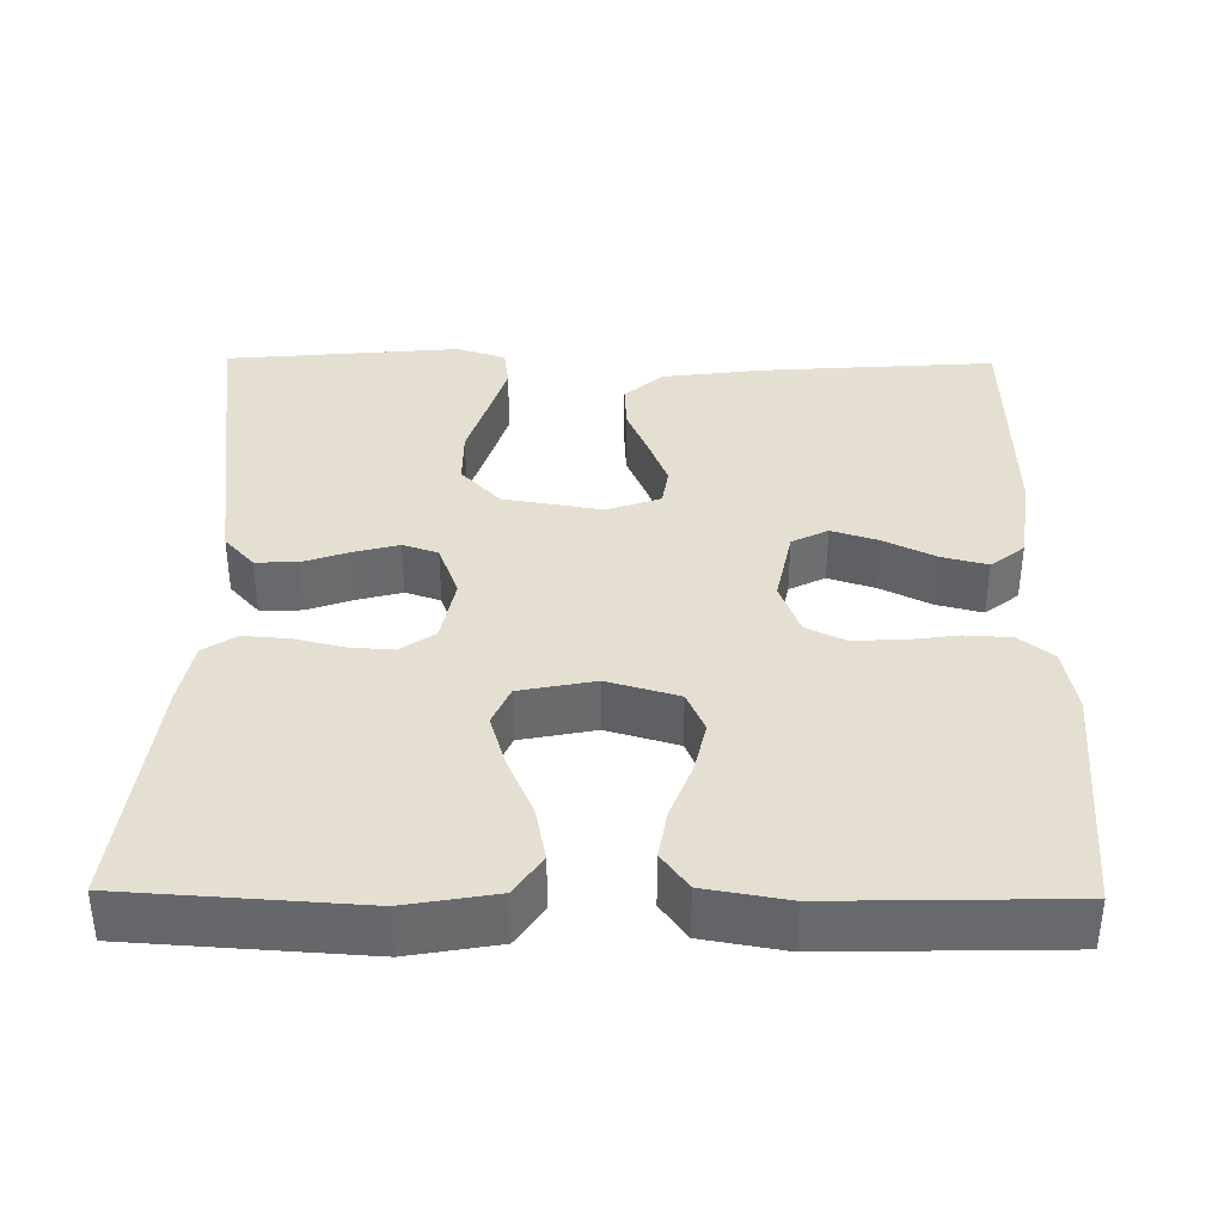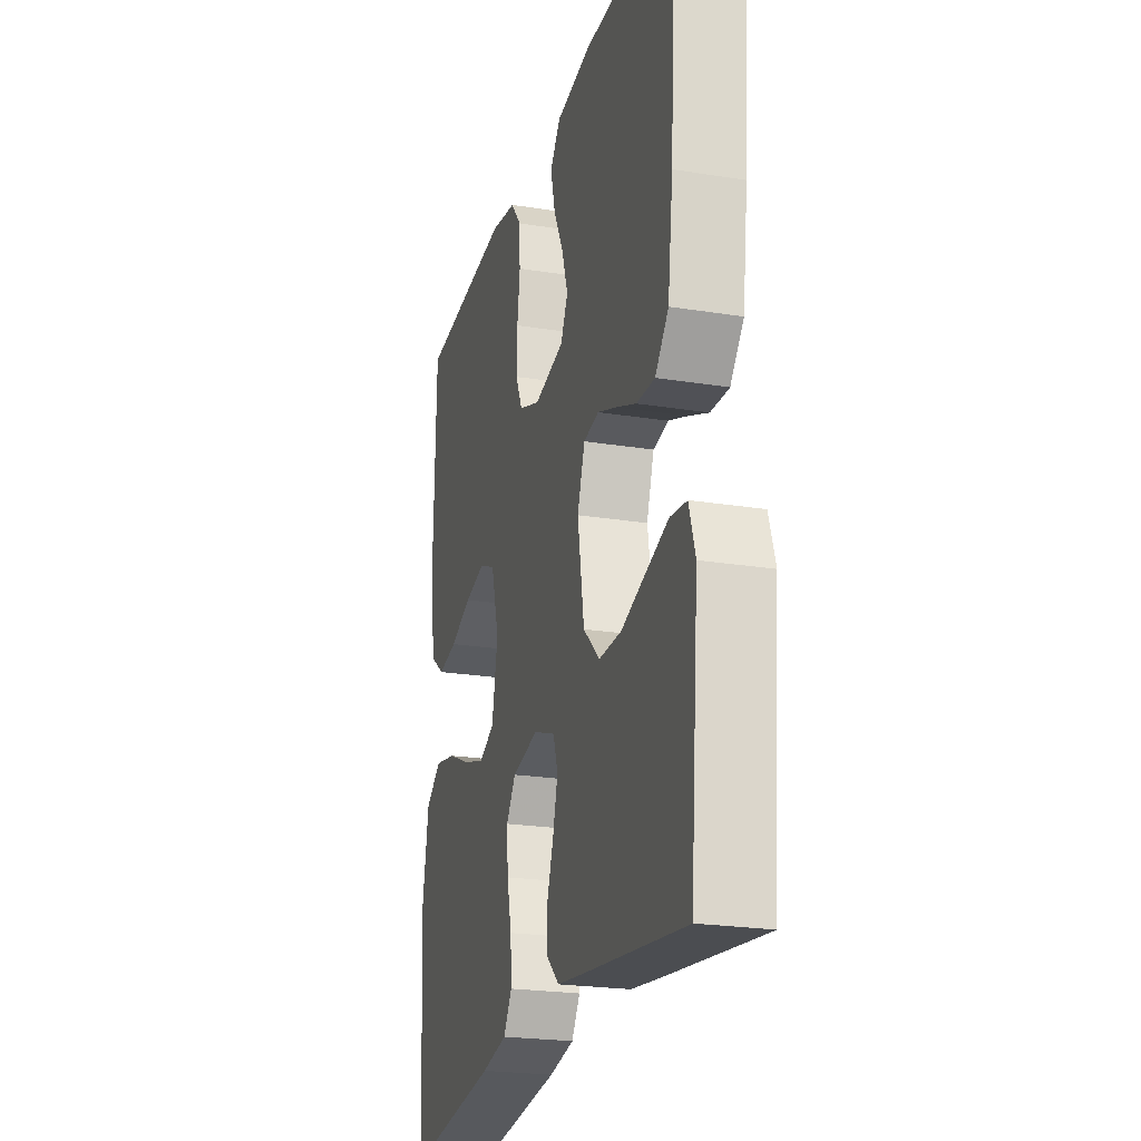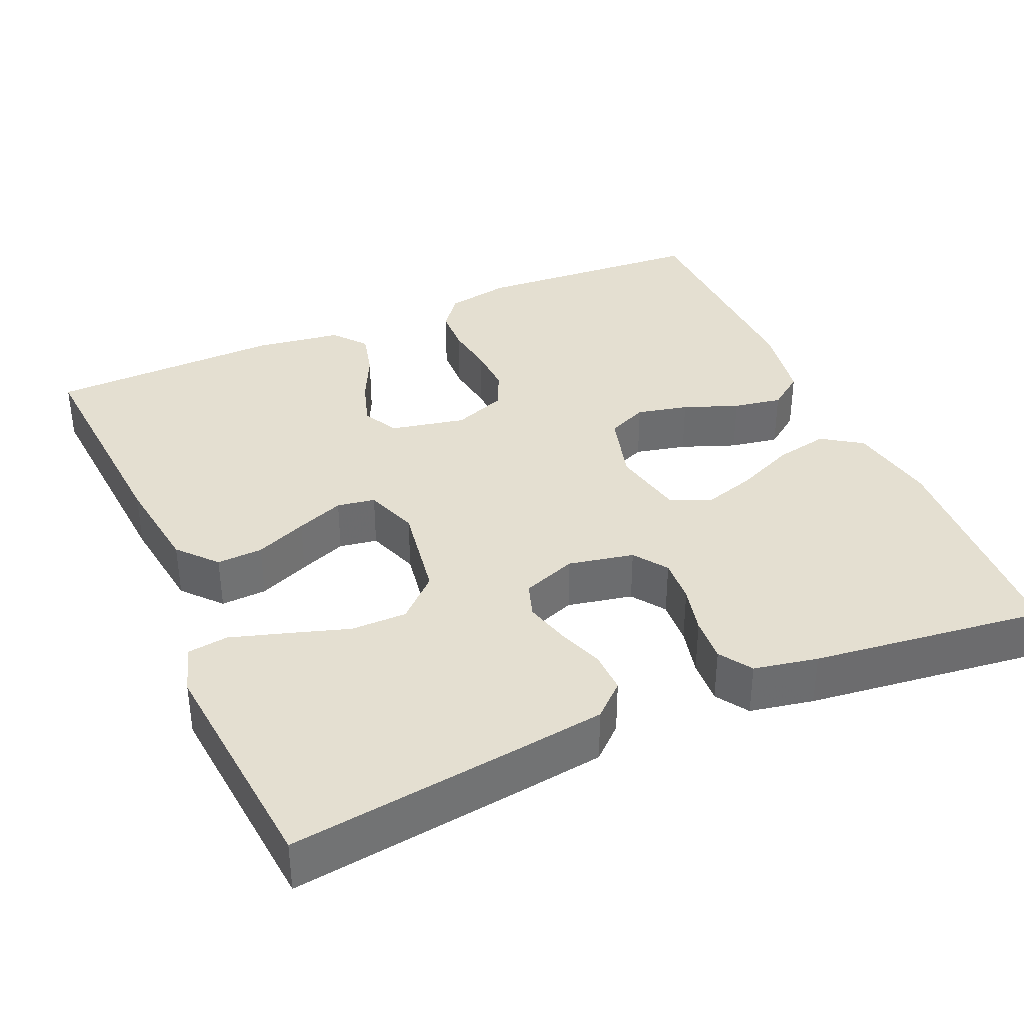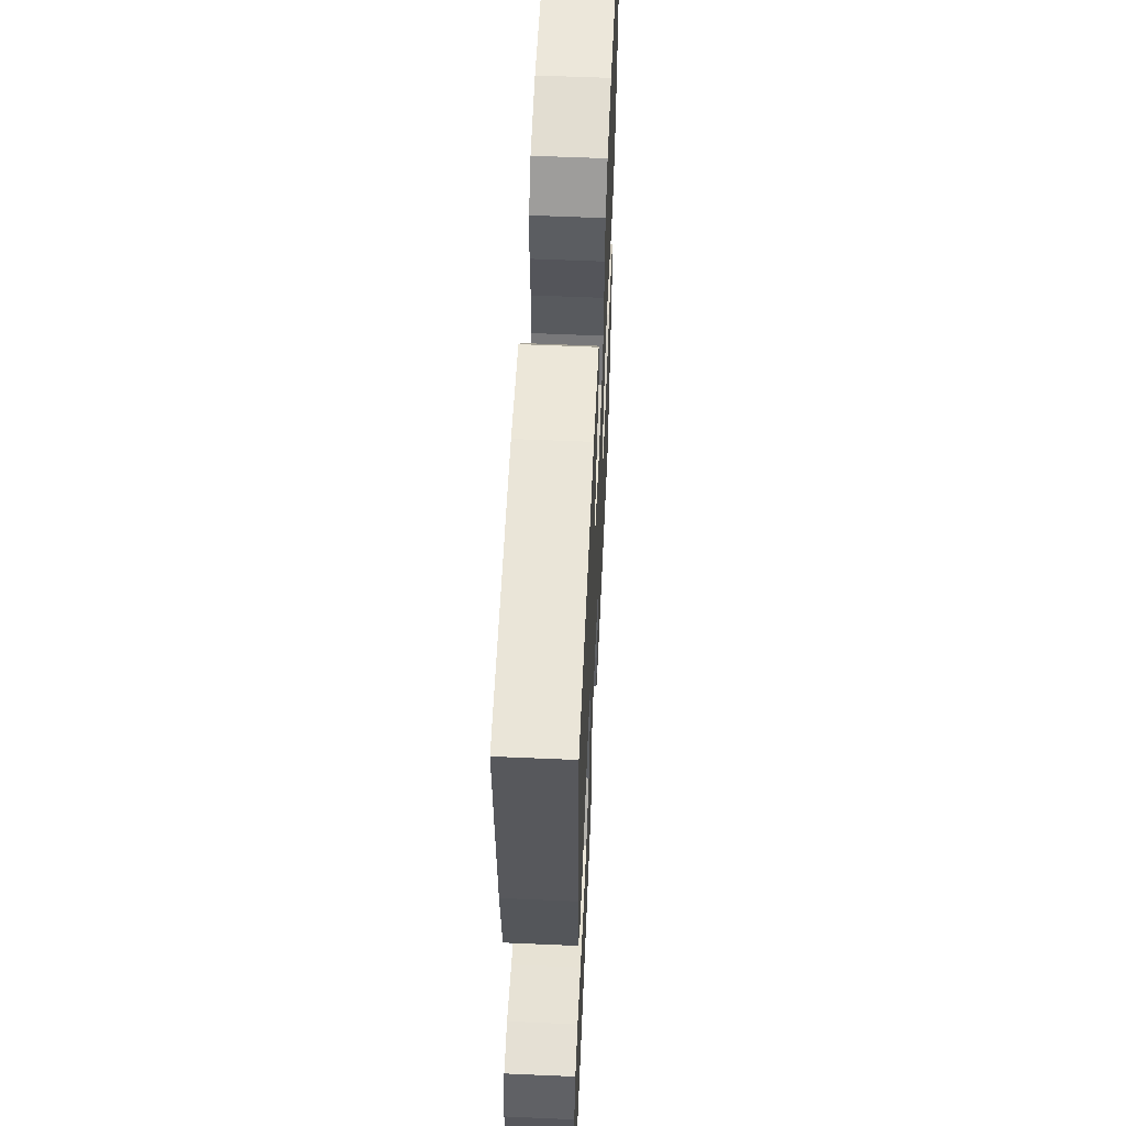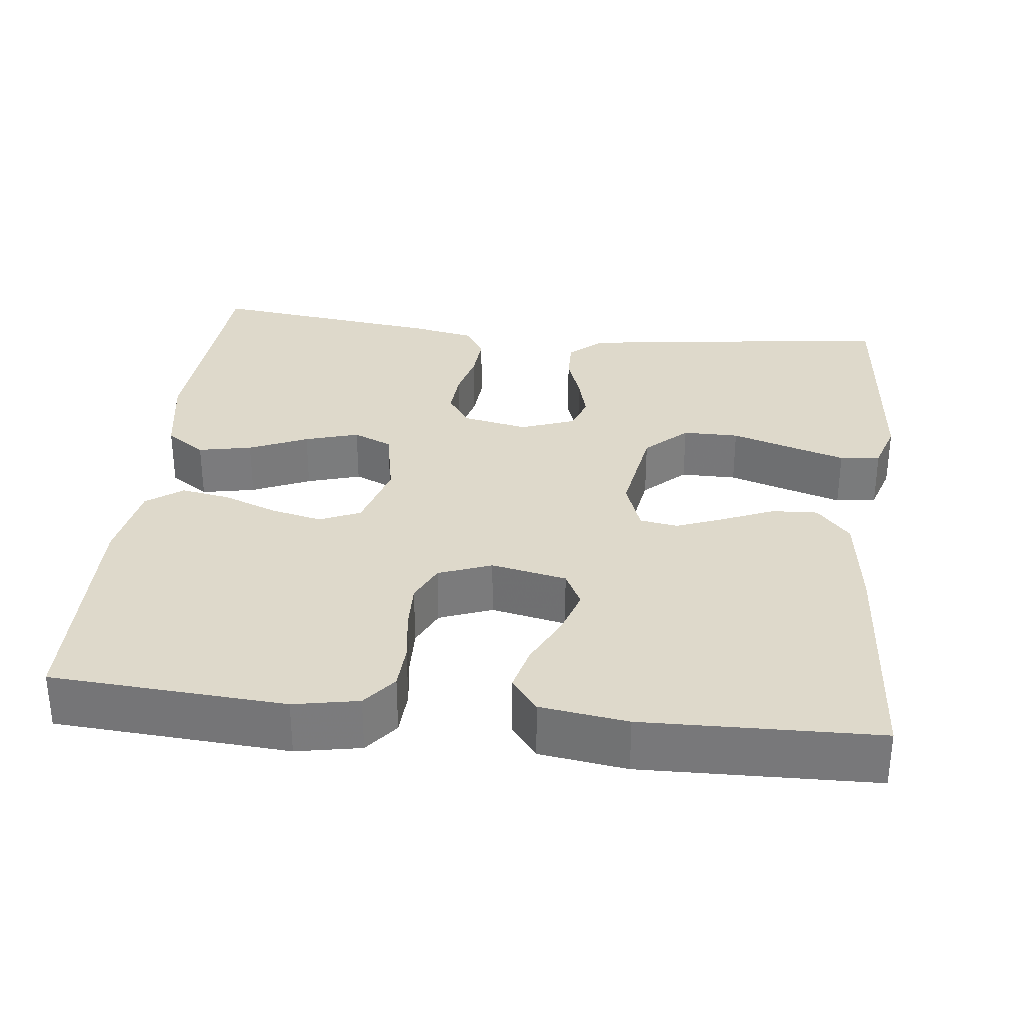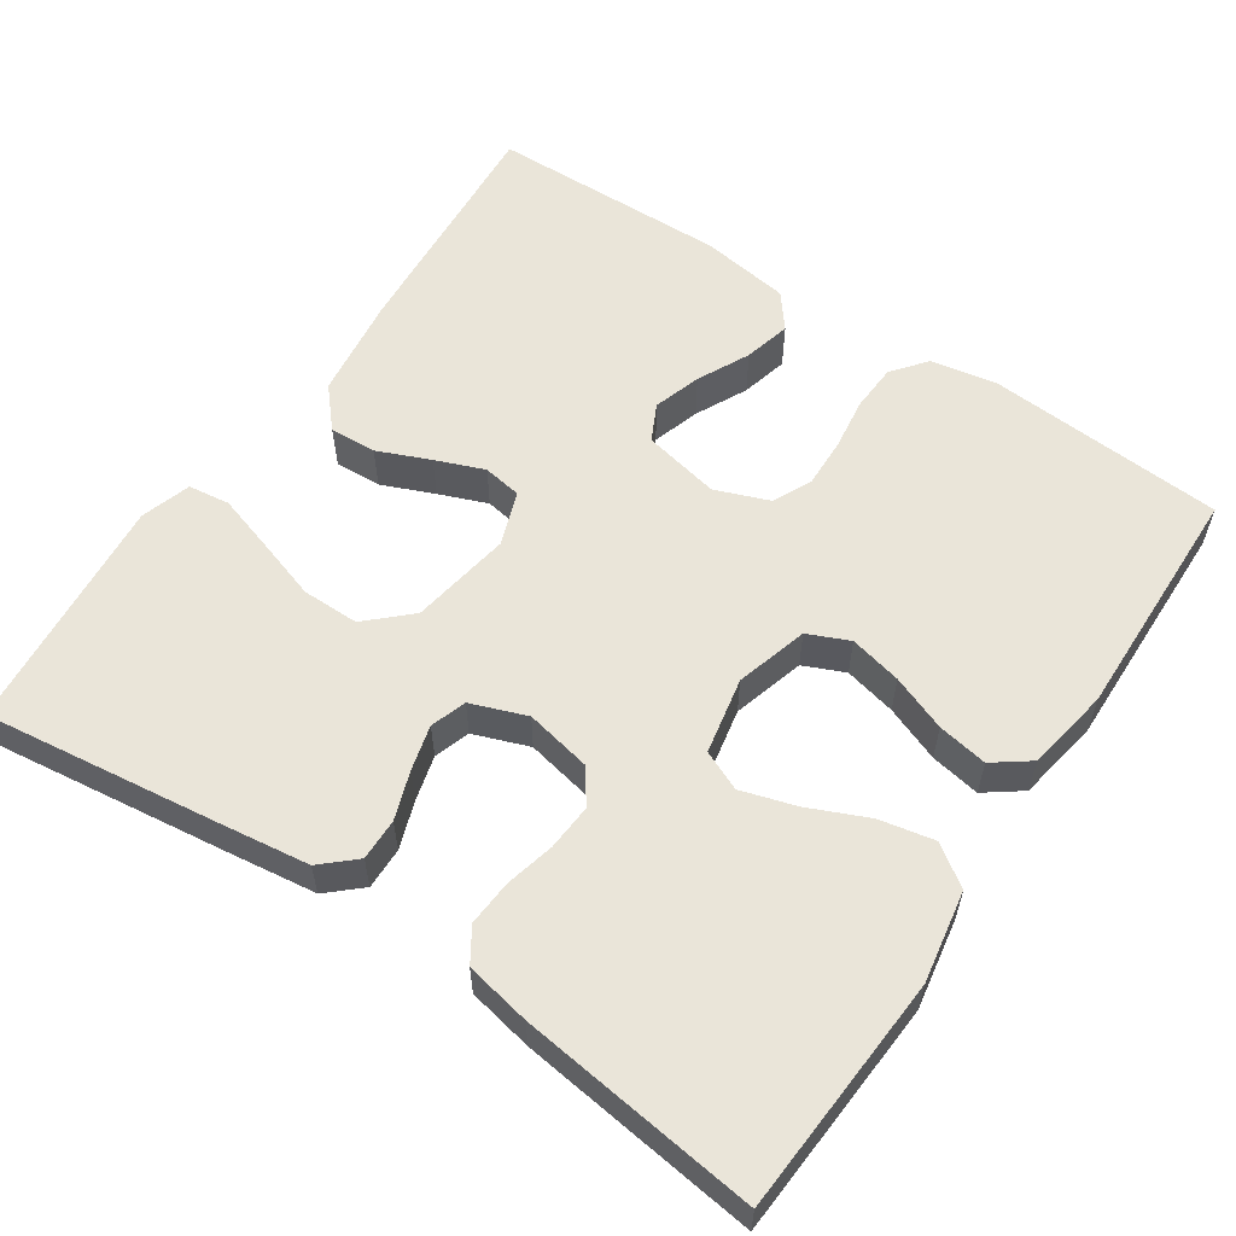
<metadata>
{"format":"obj","ext":"obj","renderer":"f3d","projection":"perspective","resolution":1024,"background":"white","views":[{"elev":37.3,"azim":-89.3,"up":"+Y"},{"elev":-23.1,"azim":74.8,"up":"+Z"},{"elev":36.6,"azim":156.2,"up":"+Y"},{"elev":57.4,"azim":92.6,"up":"+Z"},{"elev":31.8,"azim":6.5,"up":"+Y"},{"elev":58.2,"azim":-146.1,"up":"+Y"}]}
</metadata>
<code>
v -0.5 0.07 -0.5
v -0.519 0.07 -0.2
v -0.499 0.07 -0.085
v -0.448 0.07 -0.05
v -0.379 0.07 -0.064
v -0.304 0.07 -0.097
v -0.235 0.07 -0.118
v -0.185 0.07 -0.096
v -0.166 0.07 0
v -0.192 0.07 0.091
v -0.244 0.07 0.114
v -0.31 0.07 0.099
v -0.38 0.07 0.072
v -0.443 0.07 0.061
v -0.489 0.07 0.095
v -0.507 0.07 0.2
v -0.5 0.07 0.5
v -0.2 0.07 0.52
v -0.117 0.07 0.504
v -0.083 0.07 0.461
v -0.08 0.07 0.402
v -0.089 0.07 0.336
v -0.091 0.07 0.274
v -0.068 0.07 0.225
v 0 0.07 0.199
v 0.097 0.07 0.219
v 0.12 0.07 0.265
v 0.101 0.07 0.325
v 0.069 0.07 0.39
v 0.054 0.07 0.449
v 0.088 0.07 0.492
v 0.2 0.07 0.508
v 0.5 0.07 0.5
v 0.479 0.07 0.2
v 0.462 0.07 0.07
v 0.419 0.07 0.021
v 0.36 0.07 0.024
v 0.294 0.07 0.052
v 0.233 0.07 0.076
v 0.184 0.07 0.068
v 0.16 0.07 0
v 0.181 0.07 -0.127
v 0.234 0.07 -0.177
v 0.306 0.07 -0.177
v 0.384 0.07 -0.152
v 0.455 0.07 -0.13
v 0.507 0.07 -0.137
v 0.527 0.07 -0.2
v 0.5 0.07 -0.5
v 0.2 0.07 -0.461
v 0.09 0.07 -0.446
v 0.048 0.07 -0.408
v 0.049 0.07 -0.355
v 0.07 0.07 -0.295
v 0.085 0.07 -0.238
v 0.07 0.07 -0.193
v 0 0.07 -0.167
v -0.084 0.07 -0.184
v -0.114 0.07 -0.227
v -0.11 0.07 -0.285
v -0.095 0.07 -0.347
v -0.091 0.07 -0.405
v -0.118 0.07 -0.447
v -0.2 0.07 -0.463
v -0.5 0 -0.5
v -0.519 0 -0.2
v -0.499 0 -0.085
v -0.448 0 -0.05
v -0.379 0 -0.064
v -0.304 0 -0.097
v -0.235 0 -0.118
v -0.185 0 -0.096
v -0.166 0 0
v -0.192 0 0.091
v -0.244 0 0.114
v -0.31 0 0.099
v -0.38 0 0.072
v -0.443 0 0.061
v -0.489 0 0.095
v -0.507 0 0.2
v -0.5 0 0.5
v -0.2 0 0.52
v -0.117 0 0.504
v -0.083 0 0.461
v -0.08 0 0.402
v -0.089 0 0.336
v -0.091 0 0.274
v -0.068 0 0.225
v 0 0 0.199
v 0.097 0 0.219
v 0.12 0 0.265
v 0.101 0 0.325
v 0.069 0 0.39
v 0.054 0 0.449
v 0.088 0 0.492
v 0.2 0 0.508
v 0.5 0 0.5
v 0.479 0 0.2
v 0.462 0 0.07
v 0.419 0 0.021
v 0.36 0 0.024
v 0.294 0 0.052
v 0.233 0 0.076
v 0.184 0 0.068
v 0.16 0 0
v 0.181 0 -0.127
v 0.234 0 -0.177
v 0.306 0 -0.177
v 0.384 0 -0.152
v 0.455 0 -0.13
v 0.507 0 -0.137
v 0.527 0 -0.2
v 0.5 0 -0.5
v 0.2 0 -0.461
v 0.09 0 -0.446
v 0.048 0 -0.408
v 0.049 0 -0.355
v 0.07 0 -0.295
v 0.085 0 -0.238
v 0.07 0 -0.193
v 0 0 -0.167
v -0.084 0 -0.184
v -0.114 0 -0.227
v -0.11 0 -0.285
v -0.095 0 -0.347
v -0.091 0 -0.405
v -0.118 0 -0.447
v -0.2 0 -0.463
f 60 61 62 63
f 59 60 63 64
f 51 52 53 54
f 51 54 55
f 50 51 55
f 49 50 55 56
f 44 45 46 47
f 44 47 48 49
f 35 36 37 38
f 35 38 39
f 34 35 39
f 33 34 39 40
f 31 32 33 40
f 28 29 30 31
f 27 28 31 40
f 19 20 21 22
f 19 22 23
f 18 19 23
f 17 18 23
f 16 17 23 24
f 12 13 14 15
f 11 12 15 16
f 3 4 5 6
f 3 6 7
f 2 3 7
f 59 64 1 2
f 58 59 2 7
f 57 58 7 8
f 56 57 8 9
f 43 44 49 56
f 42 43 56 9
f 41 42 9 10
f 26 27 40 41
f 25 26 41 10
f 11 16 24 25
f 10 11 25
f 127 126 125 124
f 128 127 124 123
f 118 117 116 115
f 119 118 115
f 119 115 114
f 120 119 114 113
f 111 110 109 108
f 113 112 111 108
f 102 101 100 99
f 103 102 99
f 103 99 98
f 104 103 98 97
f 104 97 96 95
f 95 94 93 92
f 104 95 92 91
f 86 85 84 83
f 87 86 83
f 87 83 82
f 87 82 81
f 88 87 81 80
f 79 78 77 76
f 80 79 76 75
f 70 69 68 67
f 71 70 67
f 71 67 66
f 66 65 128 123
f 71 66 123 122
f 72 71 122 121
f 73 72 121 120
f 120 113 108 107
f 73 120 107 106
f 74 73 106 105
f 105 104 91 90
f 74 105 90 89
f 89 88 80 75
f 89 75 74
f 1 65 66 2
f 2 66 67 3
f 3 67 68 4
f 4 68 69 5
f 5 69 70 6
f 6 70 71 7
f 7 71 72 8
f 8 72 73 9
f 9 73 74 10
f 10 74 75 11
f 11 75 76 12
f 12 76 77 13
f 13 77 78 14
f 14 78 79 15
f 15 79 80 16
f 16 80 81 17
f 17 81 82 18
f 18 82 83 19
f 19 83 84 20
f 20 84 85 21
f 21 85 86 22
f 22 86 87 23
f 23 87 88 24
f 24 88 89 25
f 25 89 90 26
f 26 90 91 27
f 27 91 92 28
f 28 92 93 29
f 29 93 94 30
f 30 94 95 31
f 31 95 96 32
f 32 96 97 33
f 33 97 98 34
f 34 98 99 35
f 35 99 100 36
f 36 100 101 37
f 37 101 102 38
f 38 102 103 39
f 39 103 104 40
f 40 104 105 41
f 41 105 106 42
f 42 106 107 43
f 43 107 108 44
f 44 108 109 45
f 45 109 110 46
f 46 110 111 47
f 47 111 112 48
f 48 112 113 49
f 49 113 114 50
f 50 114 115 51
f 51 115 116 52
f 52 116 117 53
f 53 117 118 54
f 54 118 119 55
f 55 119 120 56
f 56 120 121 57
f 57 121 122 58
f 58 122 123 59
f 59 123 124 60
f 60 124 125 61
f 61 125 126 62
f 62 126 127 63
f 63 127 128 64
f 64 128 65 1

</code>
